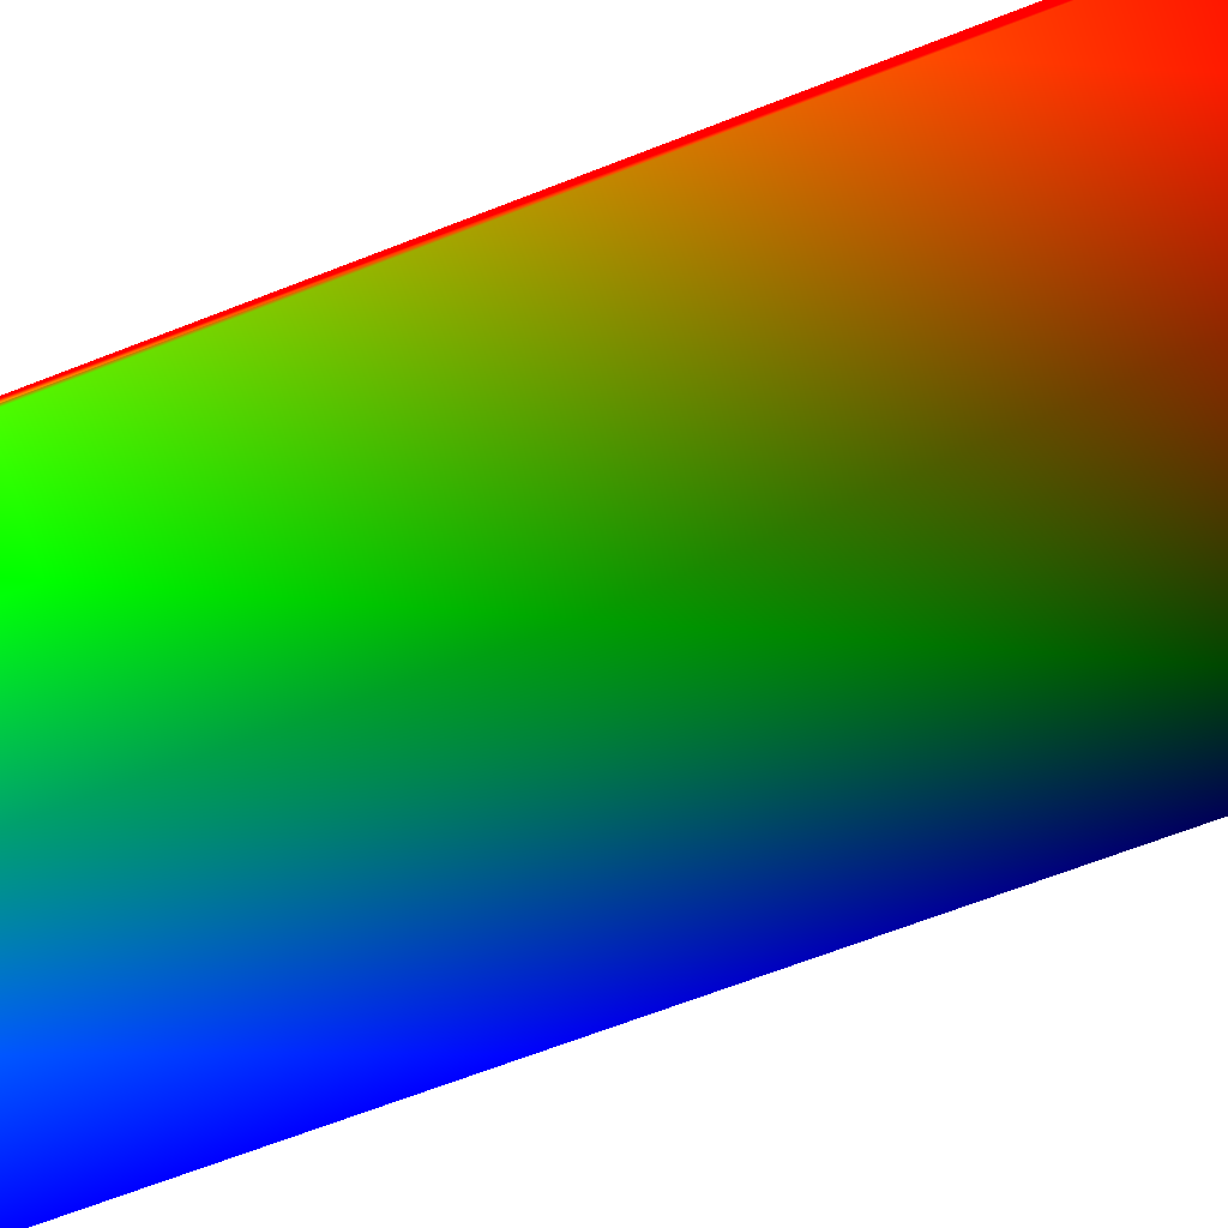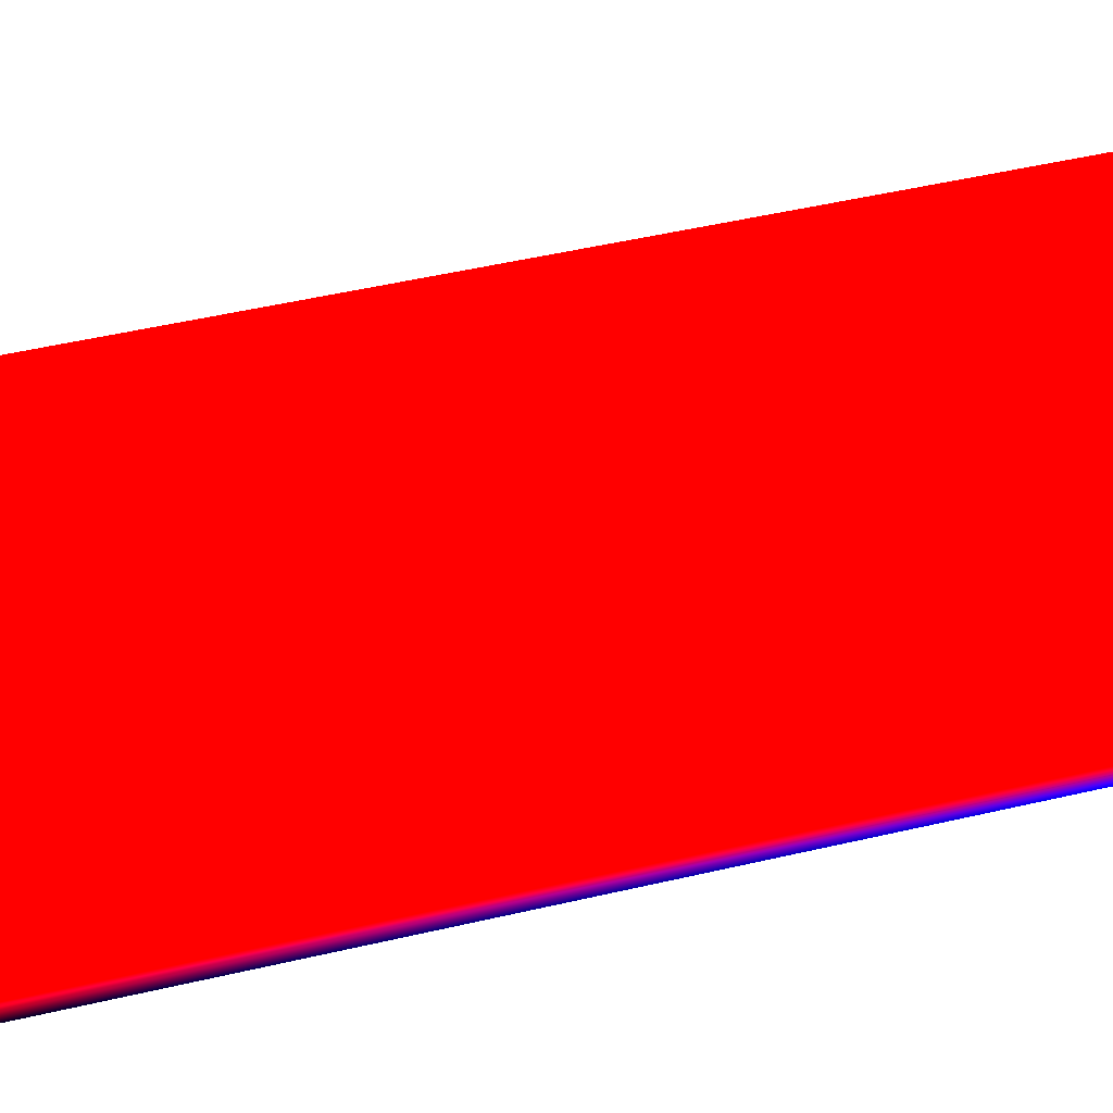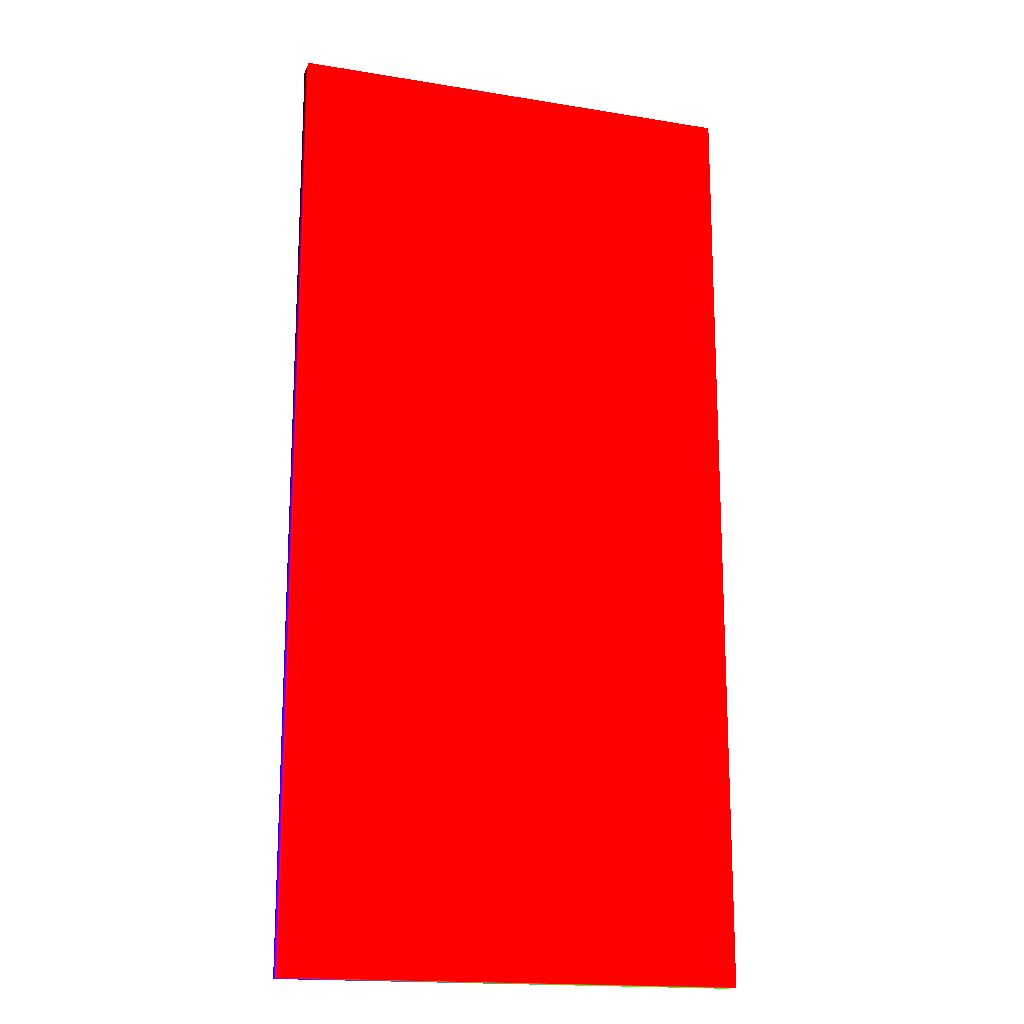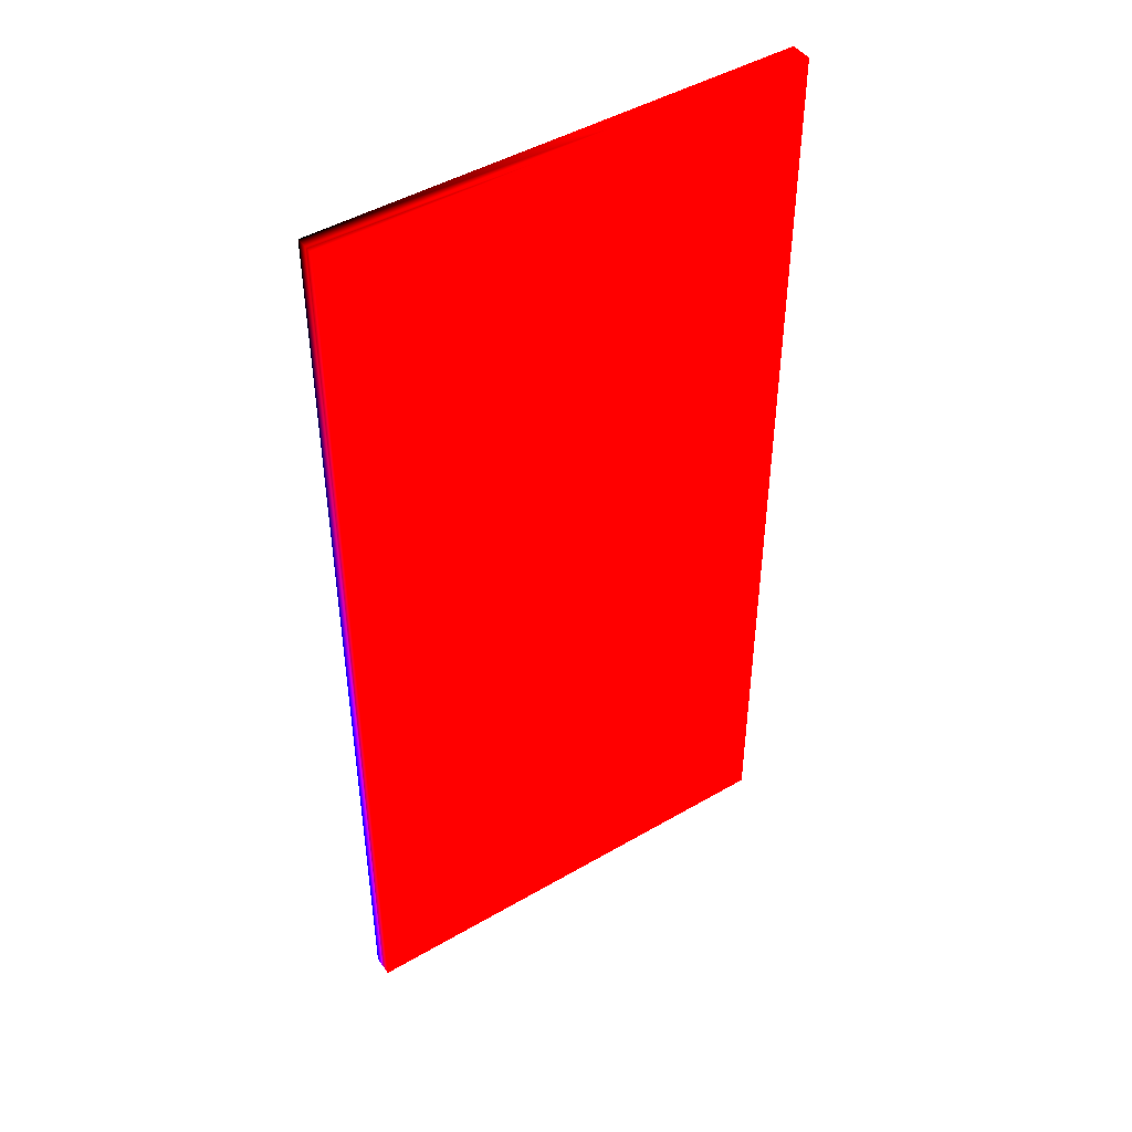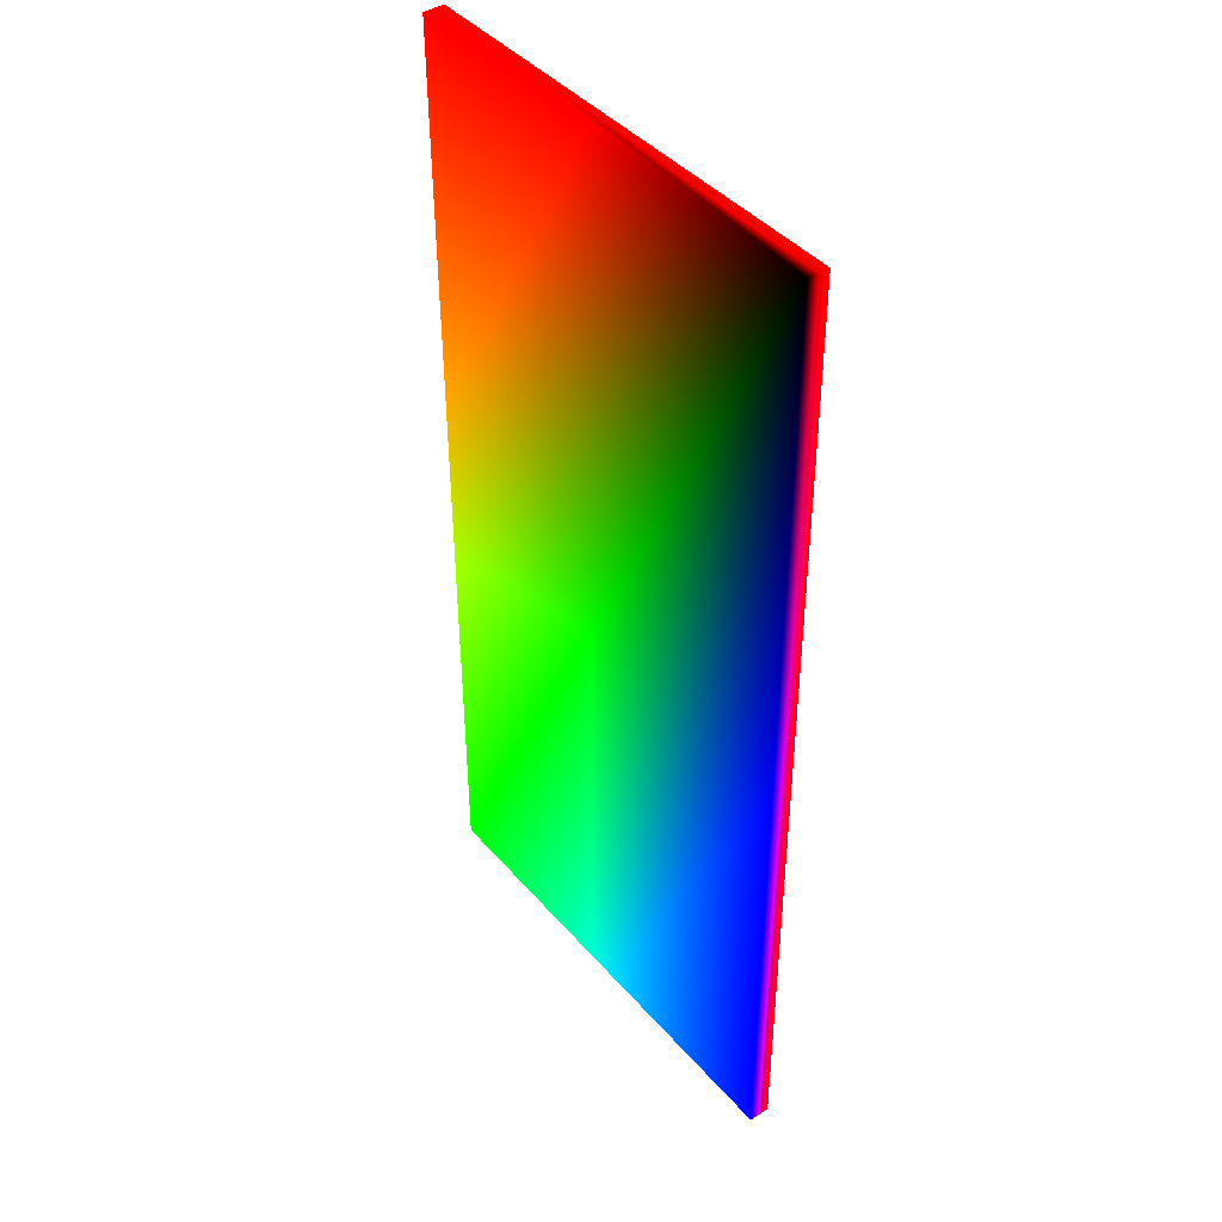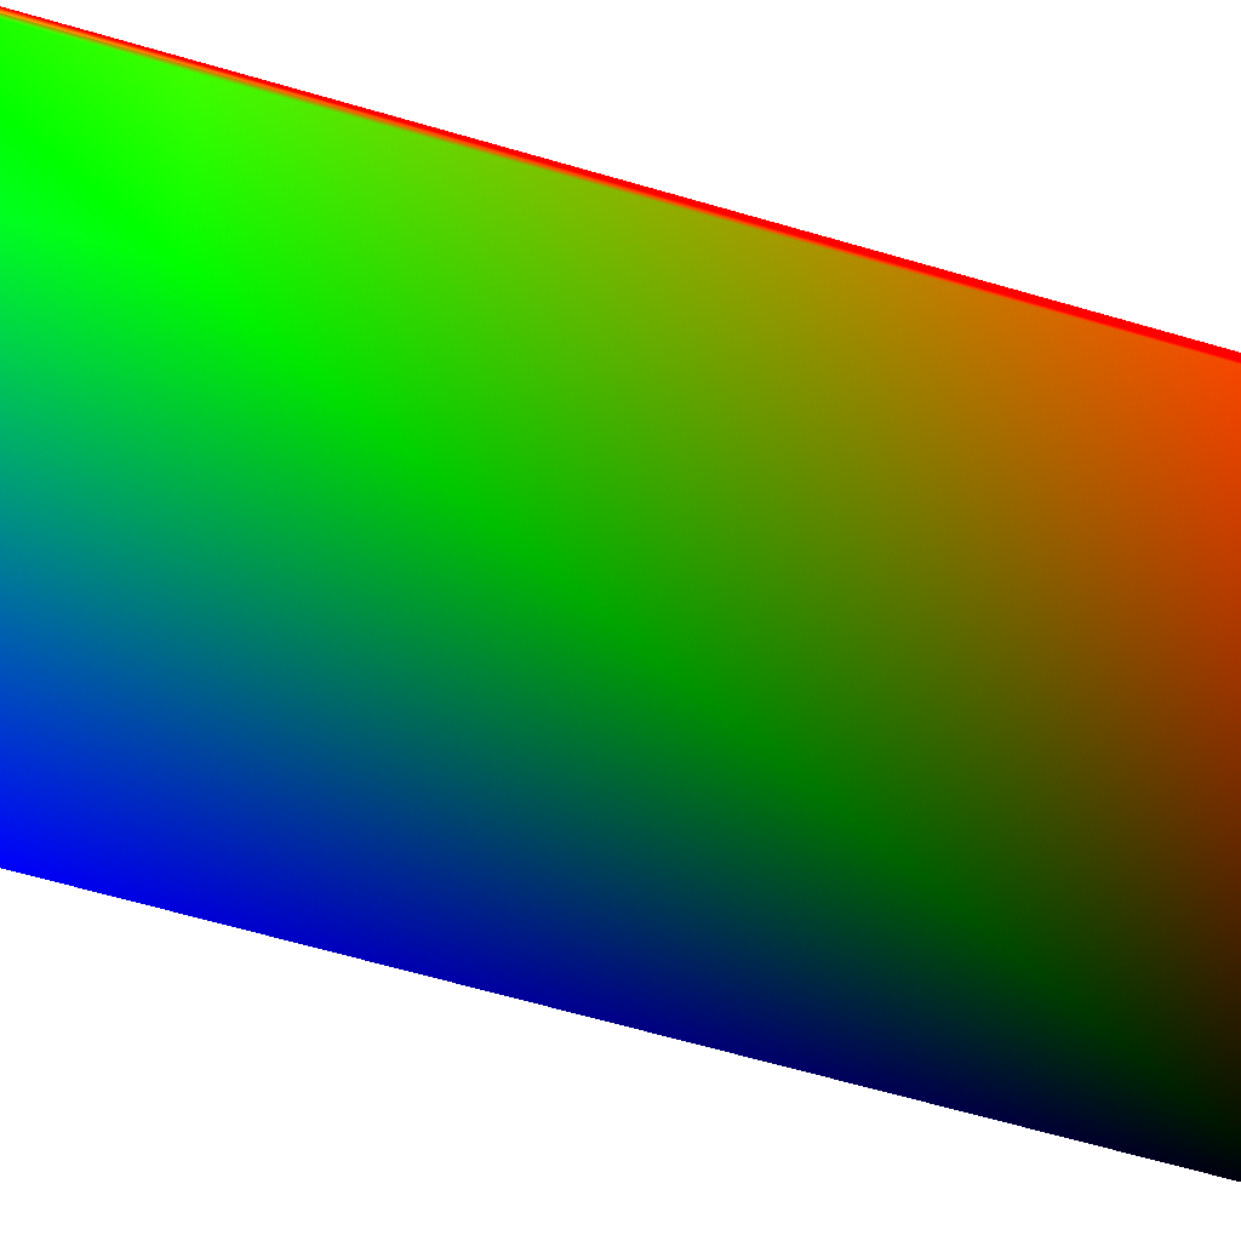
<metadata>
{"format":"obj","ext":"obj","renderer":"f3d","projection":"perspective","resolution":1024,"background":"white","views":[{"elev":-66.2,"azim":-68.5,"up":"+Y"},{"elev":51.1,"azim":75.8,"up":"+Y"},{"elev":-17.1,"azim":161.7,"up":"+Z"},{"elev":46.3,"azim":146.4,"up":"+Z"},{"elev":42.3,"azim":52.8,"up":"+Z"},{"elev":-66.1,"azim":-106.2,"up":"+Y"}]}
</metadata>
<code>
g volume
v 0   85 230    1 0 0
v 0   85 0     1 0 0
v 112 85 0     1 0 0
v 112 85 230    1 0 0
v 0   80 230    1 0 0
v 0   80 0    0 1 0
v 112 80 0    0 0 1
v 112 80 230    0 0 0
f 5 1 2
f 5 2 6
f 6 2 3
f 6 3 7
f 7 3 4
f 7 4 8
f 8 4 1
f 8 1 5
f 4 3 2
f 4 2 1
f 8 5 6
f 8 6 7

</code>
